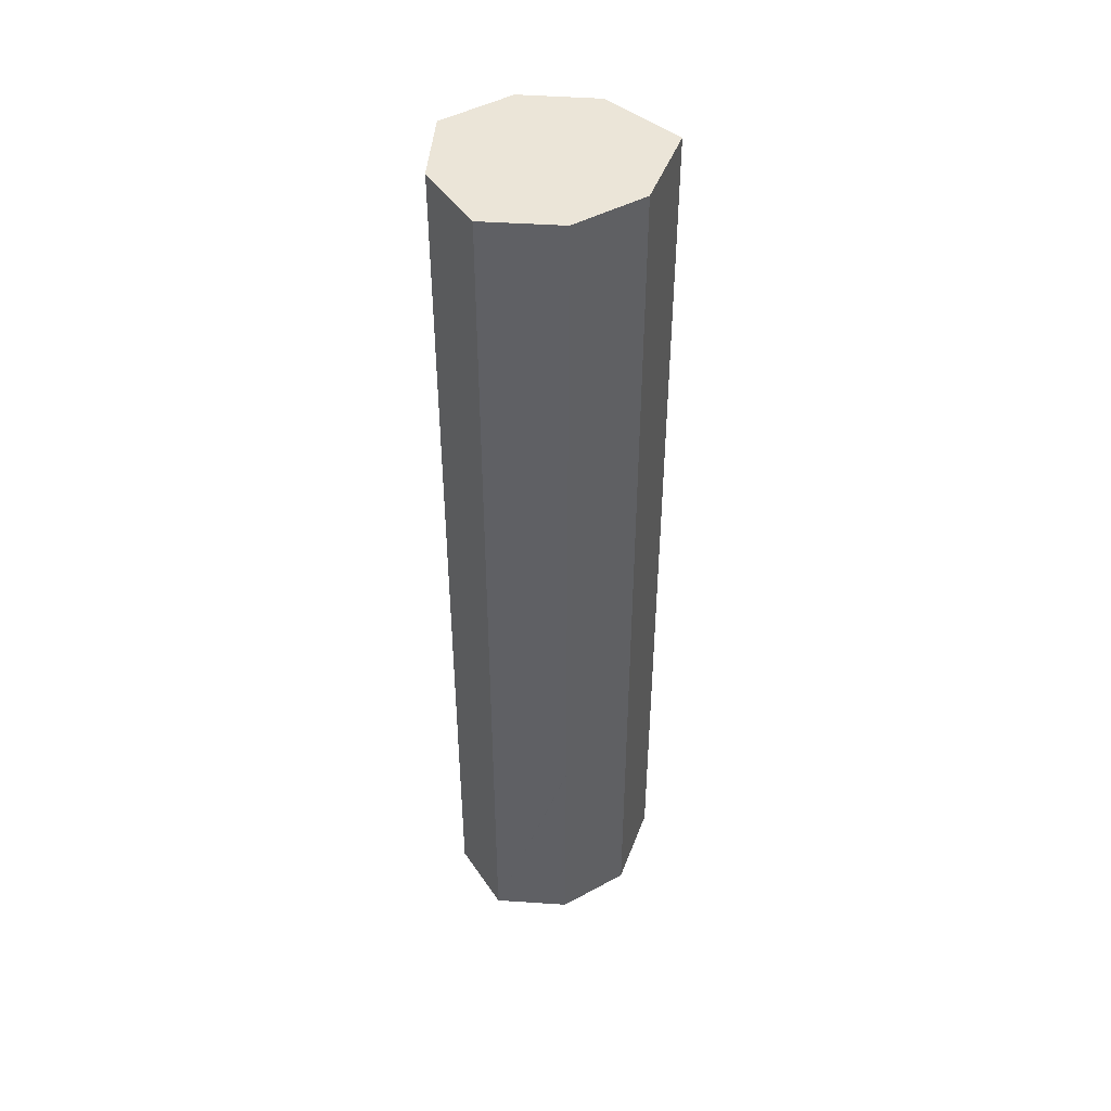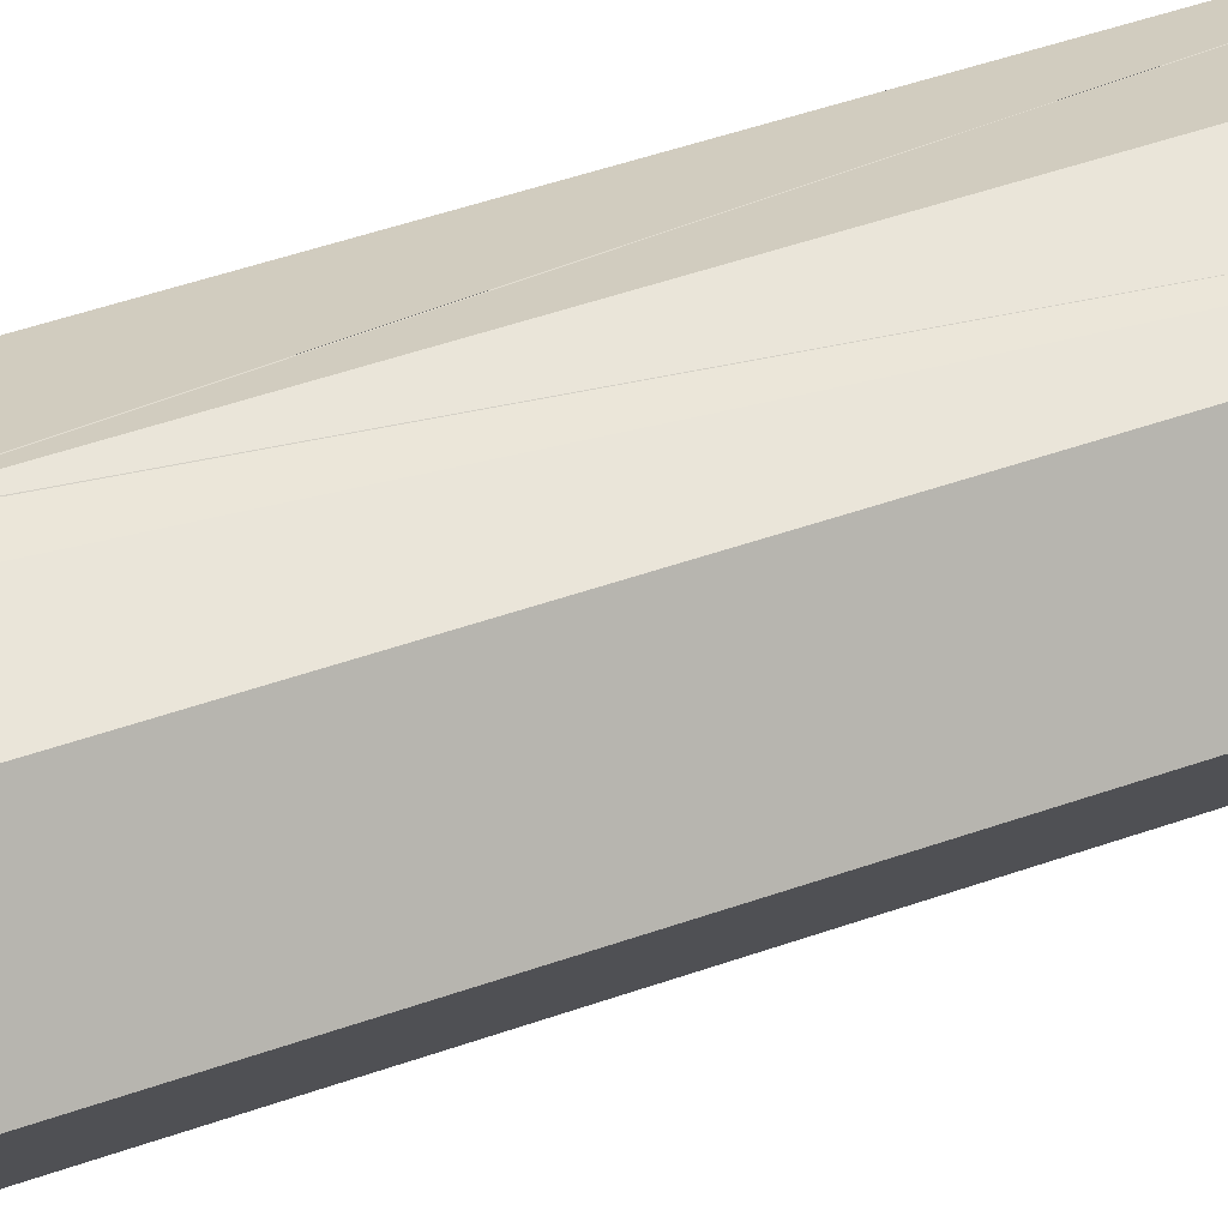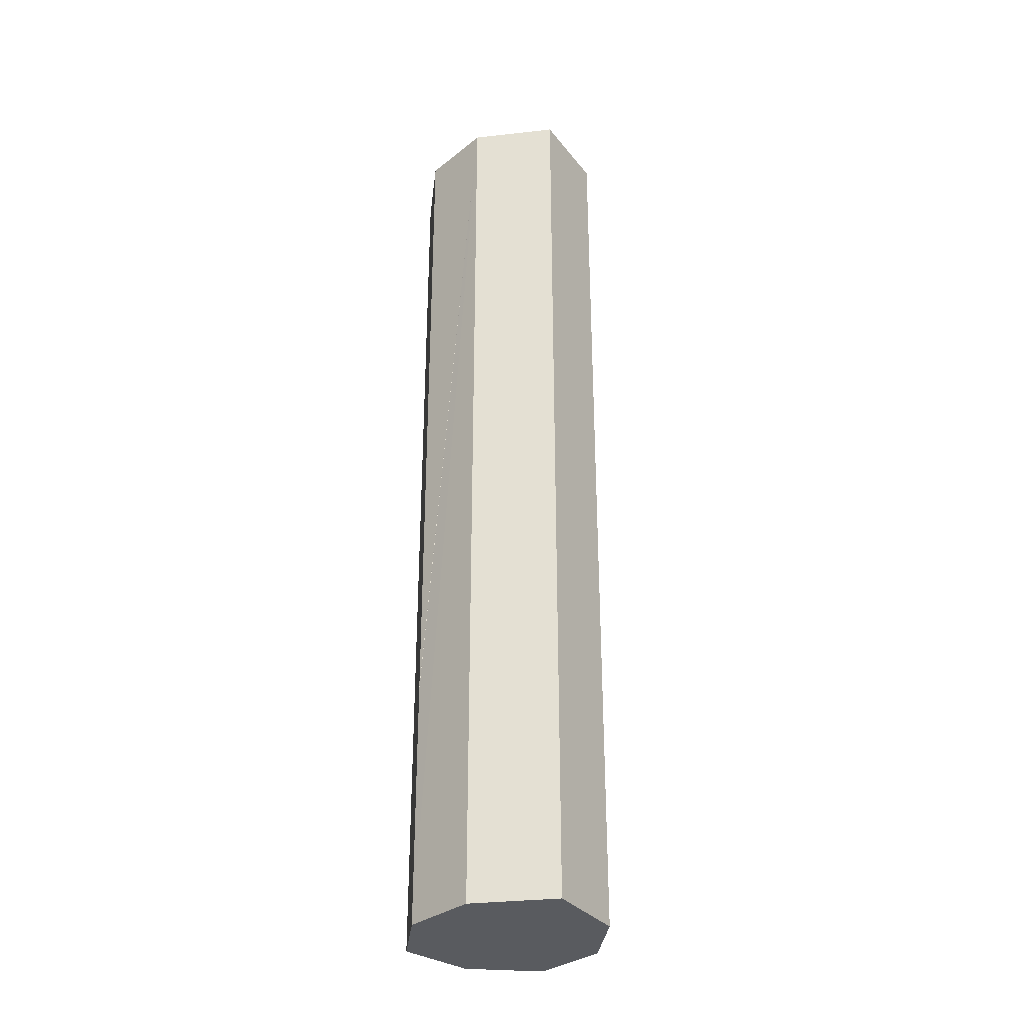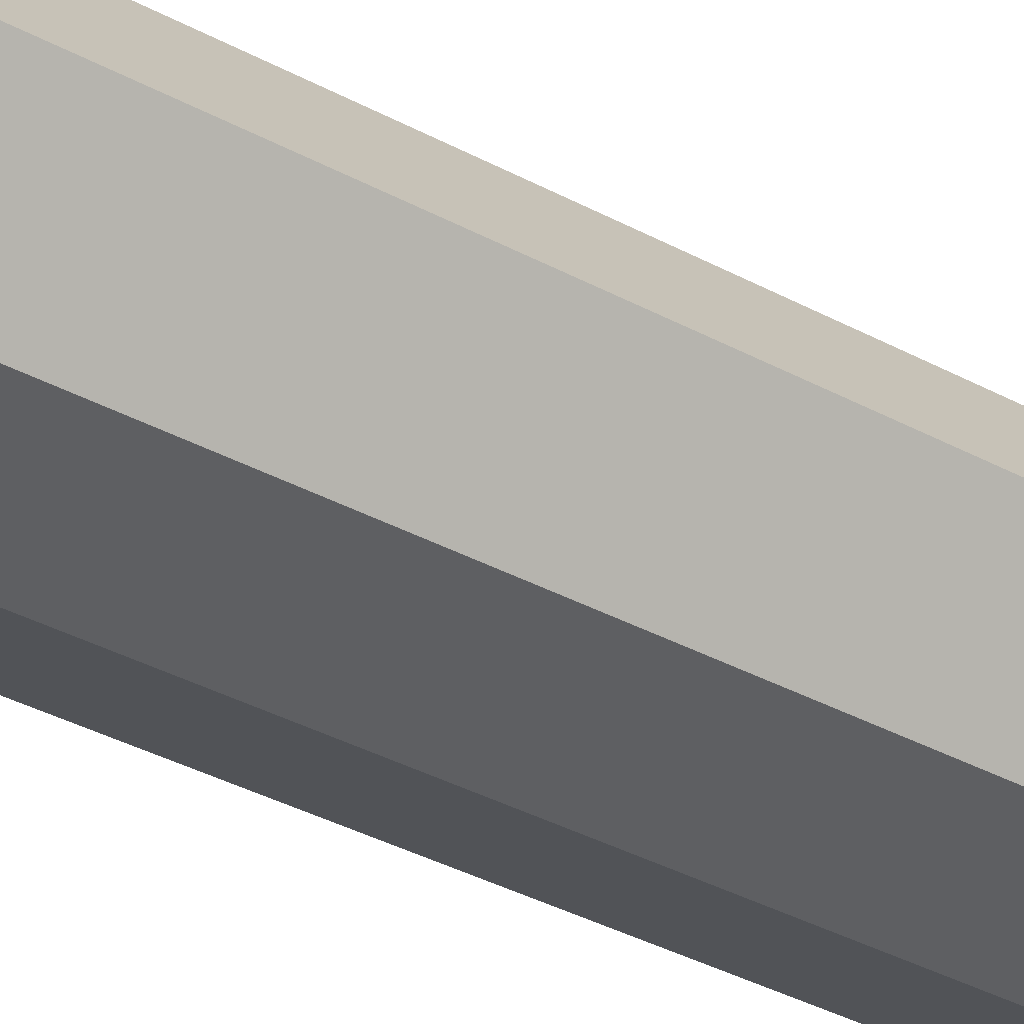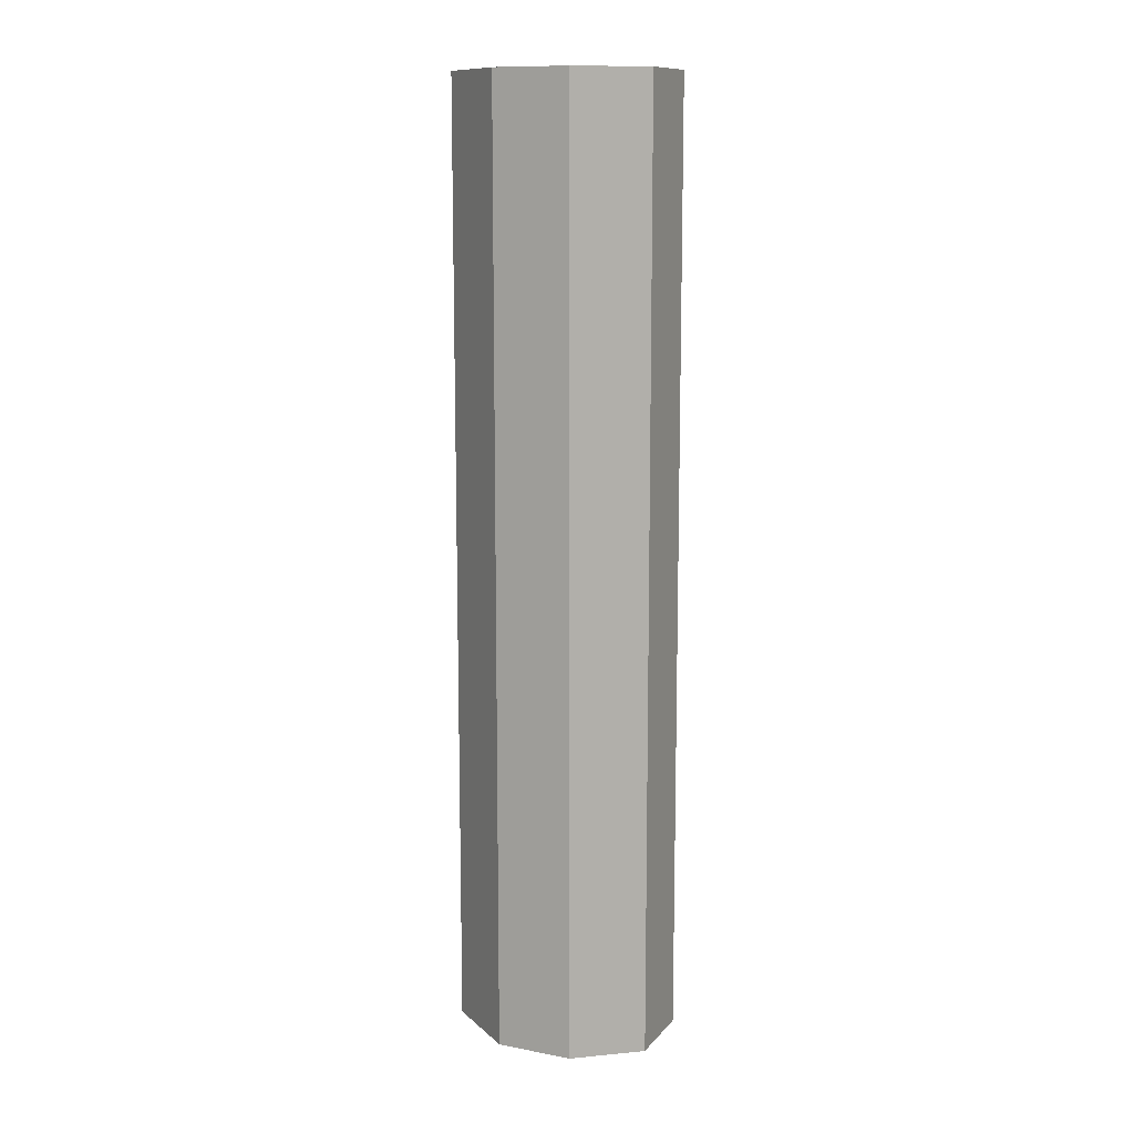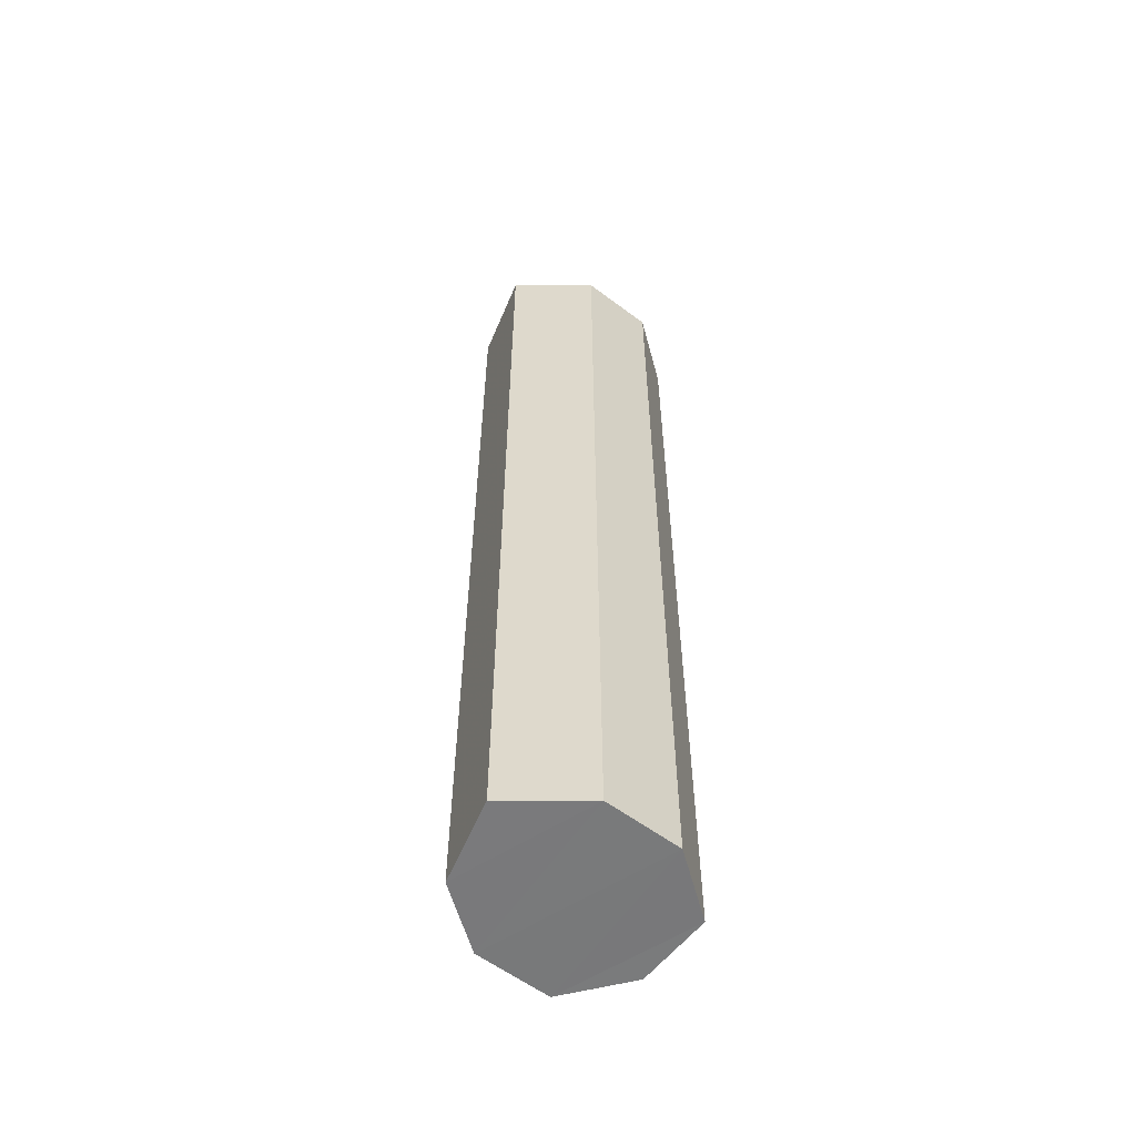
<metadata>
{"format":"obj","ext":"obj","renderer":"f3d","projection":"perspective","resolution":1024,"background":"white","views":[{"elev":45.8,"azim":166.2,"up":"+Z"},{"elev":42.9,"azim":-113.5,"up":"+Y"},{"elev":-32.4,"azim":-114.7,"up":"+Z"},{"elev":-33.6,"azim":-127.2,"up":"+Y"},{"elev":11.8,"azim":5.7,"up":"+Z"},{"elev":-57.9,"azim":-56.4,"up":"+Z"}]}
</metadata>
<code>
o 8972
v 2204 1867 7.19
v 2204 1867 7.19
v 2204 1867 7.19
v 2204 1867 7.19
v 2204 1867 6.8
v 2204 1867 7.19
v 2204 1867 6.8
v 2205 1867 7.19
v 2205 1867 7.19
v 2204 1867 6.8
v 2205 1867 6.8
v 2204 1867 6.8
v 2204 1867 6.8
v 2205 1867 7.19
v 2205 1867 6.8
v 2205 1867 7.19
v 2205 1867 6.902
v 2205 1867 7.19
v 2205 1867 7.19
v 2205 1867 7.19
v 2205 1867 6.8
v 2205 1867 6.8
v 2205 1867 6.8
v 2205 1867 7.19
v 2205 1867 6.8
v 2205 1867 6.8
v 2205 1867 7.19
v 2205 1867 7.19
v 2205 1867 6.8
v 2205 1867 6.8
v 2205 1867 6.898
v 2204 1867 6.8
v 2204 1867 7.19
v 2204 1867 7.19
v 2204 1867 6.8
v 2204 1867 6.8
v 2204 1867 7.19
v 2205 1867 6.8
v 2205 1867 6.8
v 2205 1867 6.9
v 2205 1867 6.8
v 2205 1867 7.19
v 2205 1867 7.19
v 2205 1867 6.8
v 2205 1867 7.19
v 2205 1867 6.901
v 2205 1867 6.901
v 2205 1867 6.901
v 2205 1867 6.902
v 2205 1867 6.902
v 2205 1867 6.902
v 2205 1867 6.901
v 2205 1867 6.901
v 2205 1867 6.902
v 2205 1867 6.901
v 2205 1867 6.9
v 2205 1867 6.899
v 2205 1867 6.899
v 2205 1867 6.898
v 2205 1867 6.899
v 2205 1867 6.9
v 2205 1867 6.898
v 2205 1867 6.899
v 2205 1867 6.899
v 2205 1867 6.898
v 2205 1867 6.898
v 2205 1867 6.899
v 2205 1867 6.899
v 2205 1867 6.898
v 2205 1867 6.9
v 2205 1867 6.9
v 2205 1867 6.9
f 1 2 3
f 4 5 1
f 6 7 4
f 6 8 9
f 8 10 11
f 12 10 13
f 14 11 15
f 9 14 16
f 16 17 9
f 17 2 18
f 16 19 20
f 21 14 22
f 23 24 21
f 22 25 26
f 27 28 19
f 29 19 28
f 29 30 25
f 31 25 30
f 5 32 30
f 5 28 33
f 34 30 32
f 34 33 28
f 35 34 12
f 36 37 35
f 36 38 39
f 38 34 40
f 39 41 22
f 42 41 16
f 43 44 42
f 41 40 45
f 40 34 46
f 45 40 46
f 46 34 17
f 45 46 17
f 47 40 48
f 47 49 50
f 46 51 49
f 17 52 53
f 54 53 55
f 48 56 55
f 57 56 58
f 59 60 58
f 41 60 61
f 41 62 60
f 63 61 64
f 63 62 65
f 66 67 64
f 68 69 62
f 70 67 71
f 70 52 71
f 72 68 70
f 72 46 70

</code>
